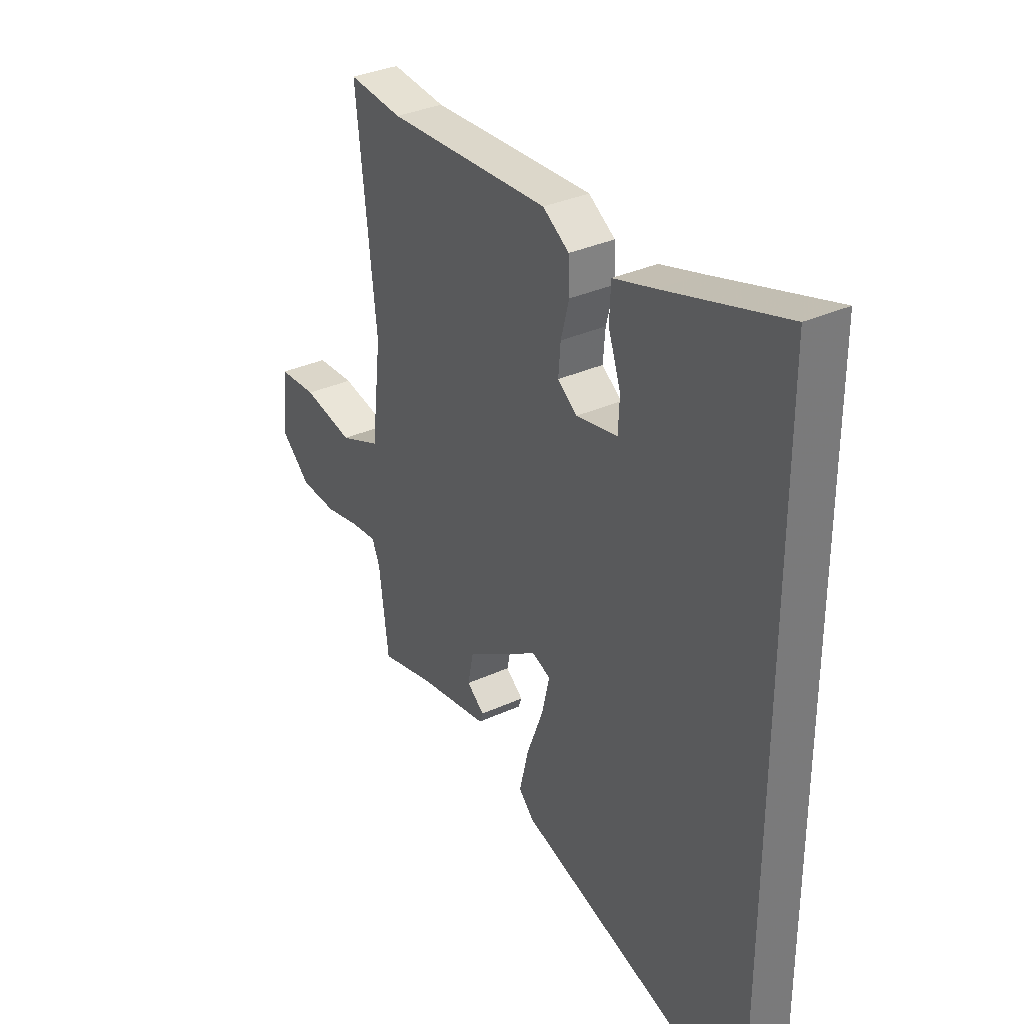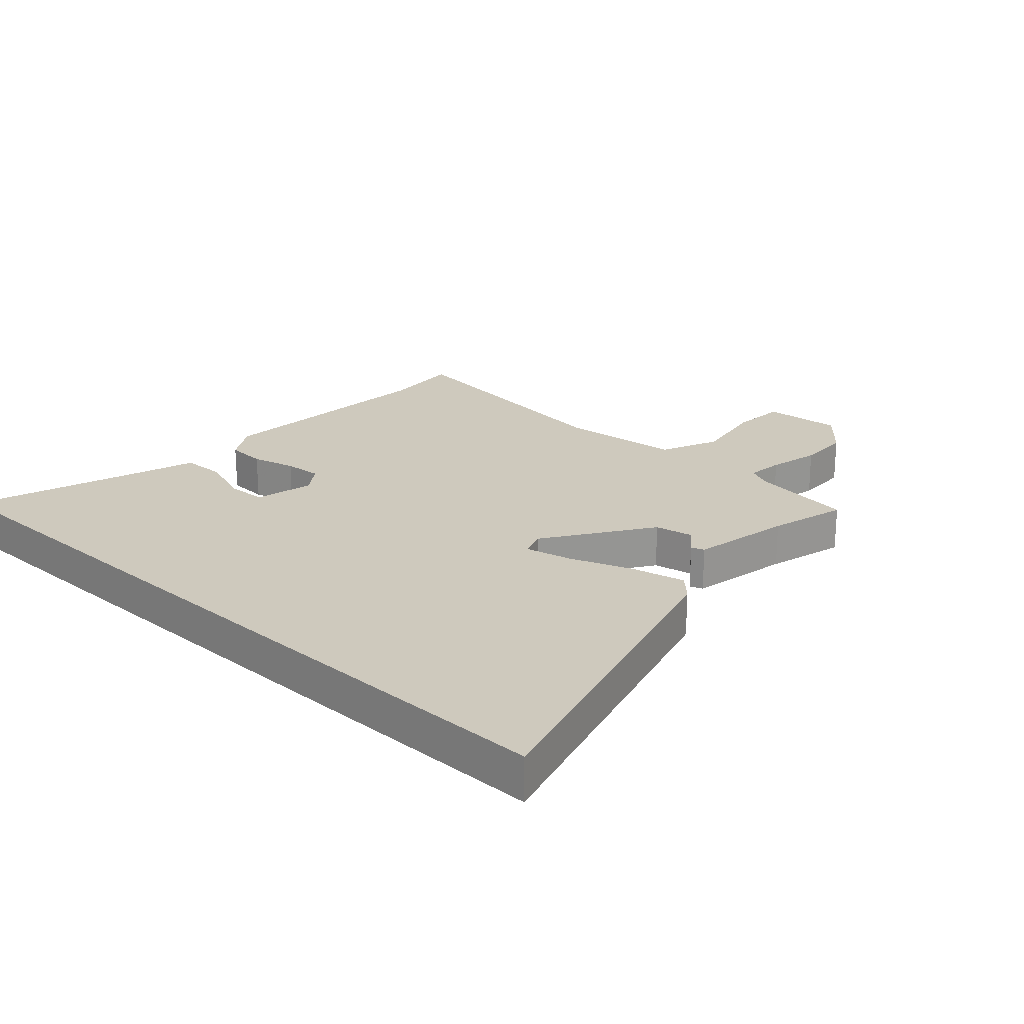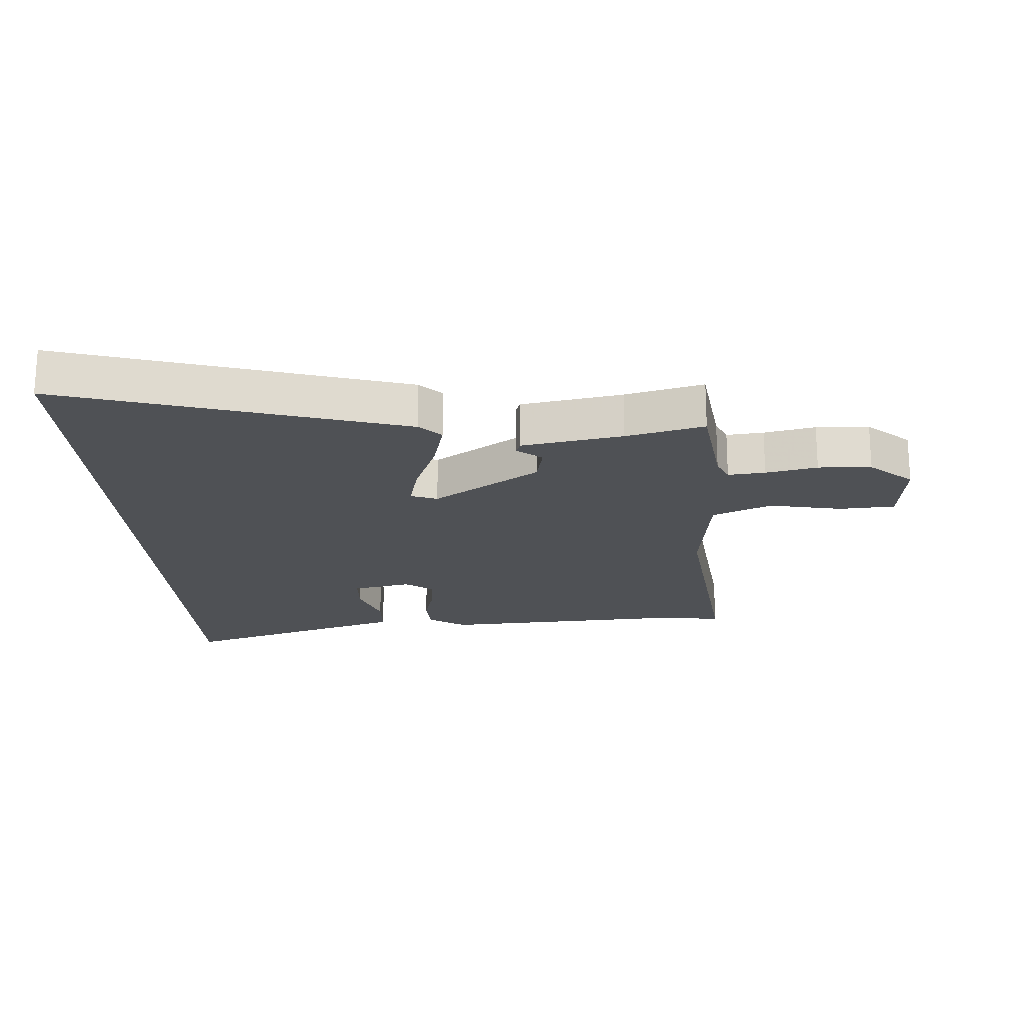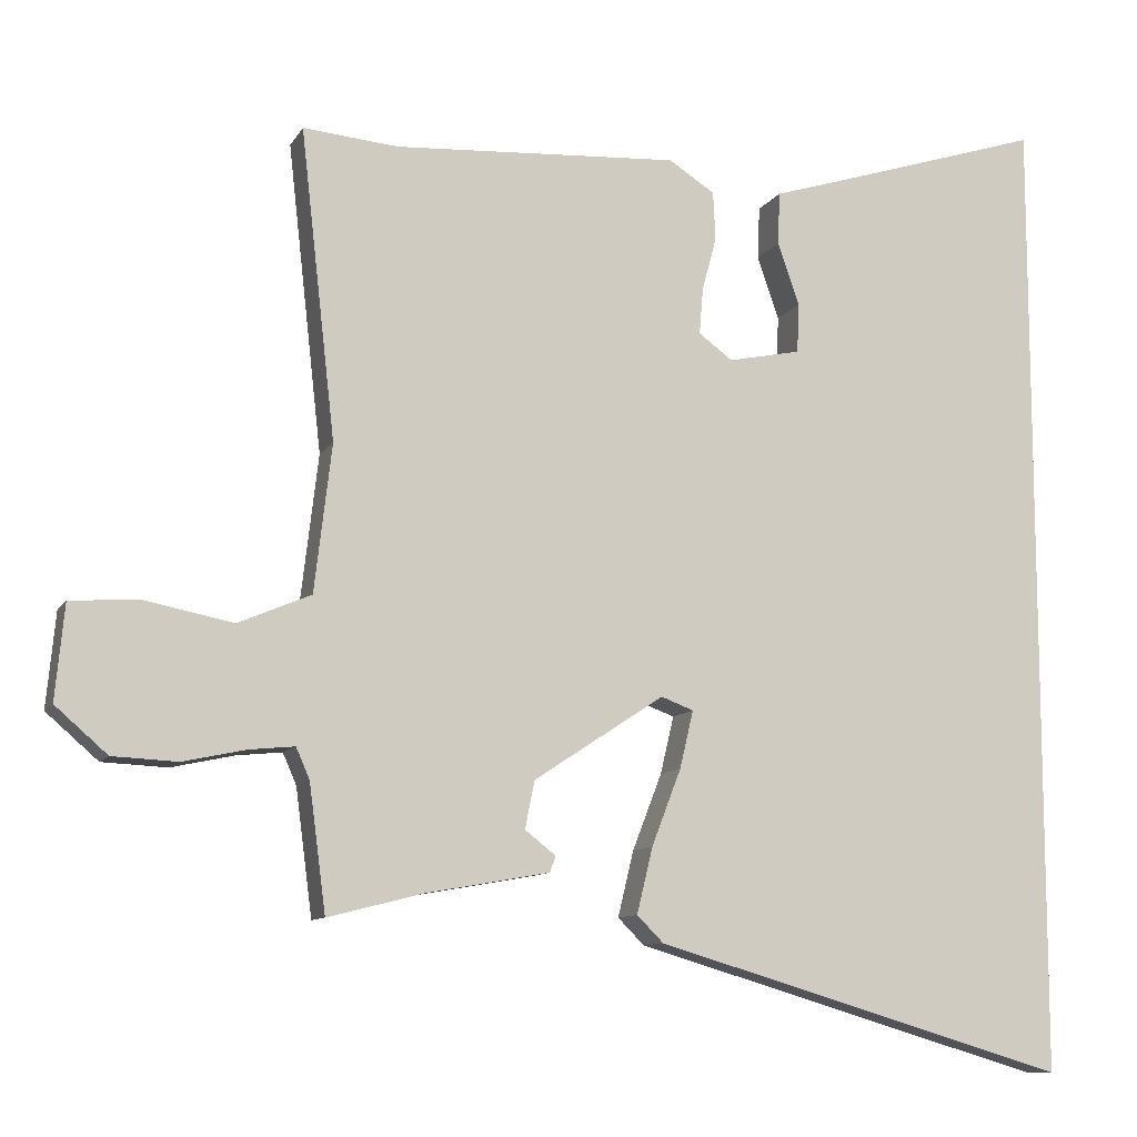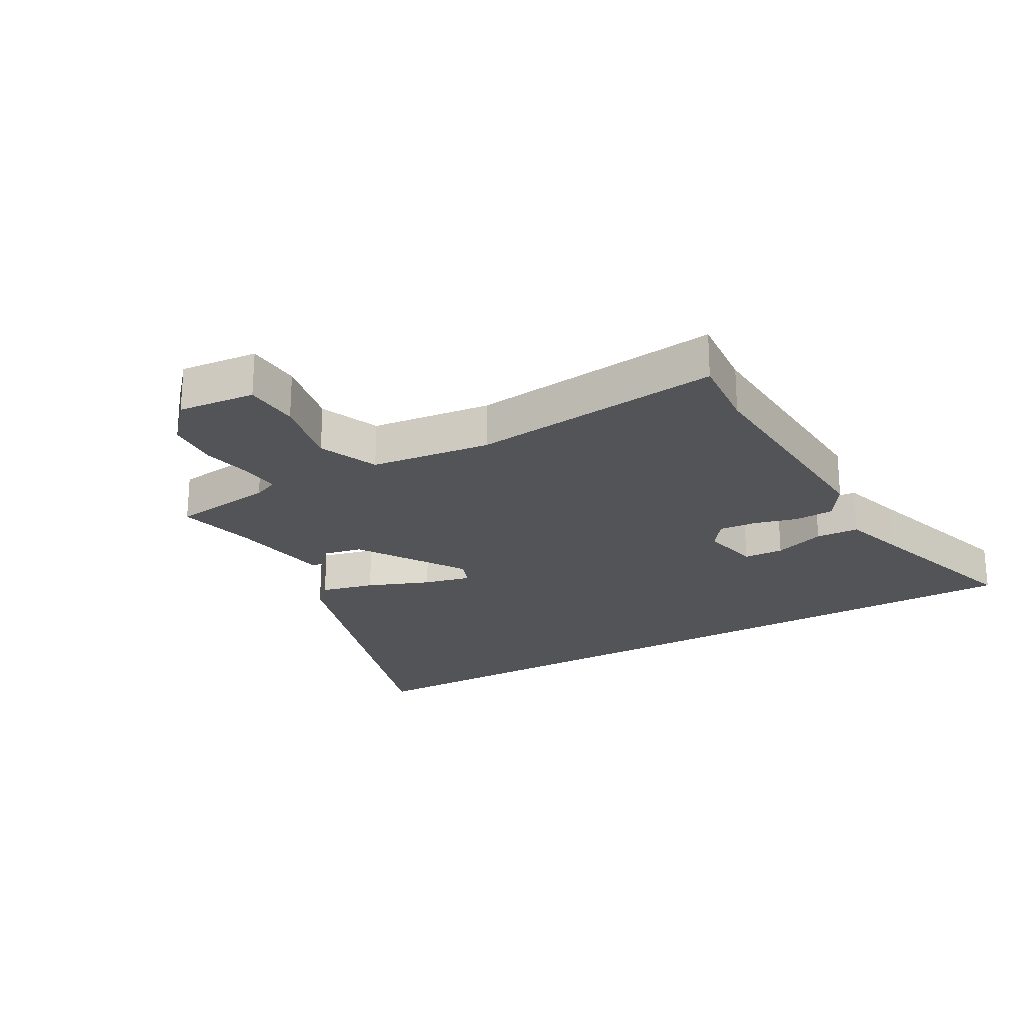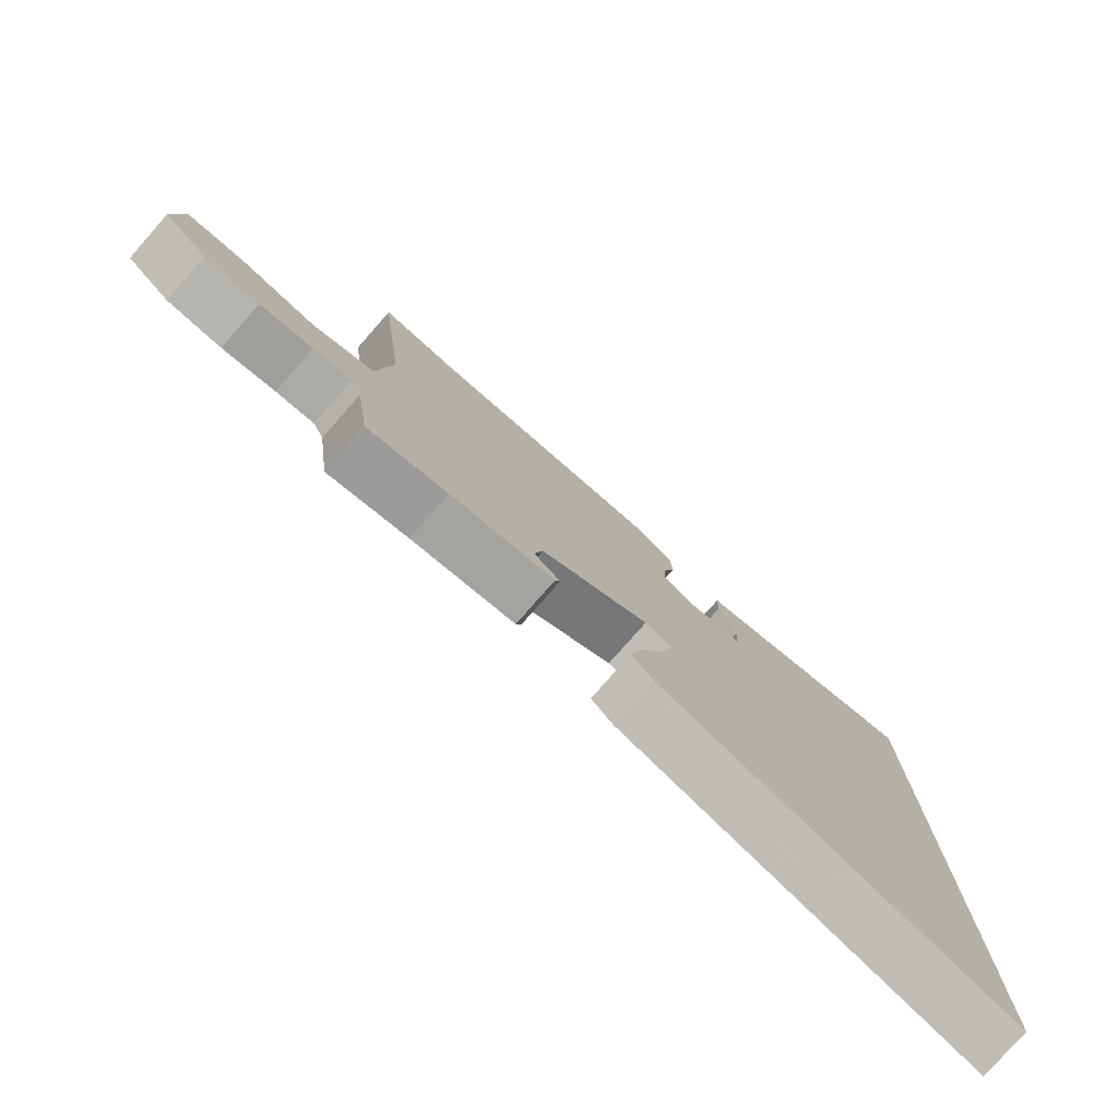
<metadata>
{"format":"obj","ext":"obj","renderer":"f3d","projection":"perspective","resolution":1024,"background":"white","views":[{"elev":33.9,"azim":58.3,"up":"+Z"},{"elev":22.7,"azim":133.1,"up":"+Y"},{"elev":-20.1,"azim":-176.5,"up":"+Y"},{"elev":-10.1,"azim":-19.1,"up":"+Z"},{"elev":-23.3,"azim":-60.7,"up":"+Y"},{"elev":-79.1,"azim":-41.4,"up":"+Z"}]}
</metadata>
<code>
v -0.49 0.07 -0.498
v -0.512 0.07 -0.331
v -0.53 0.07 -0.29
v -0.59 0.07 -0.296
v -0.673 0.07 -0.314
v -0.759 0.07 -0.31
v -0.828 0.07 -0.25
v -0.816 0.07 -0.124
v -0.726 0.07 -0.118
v -0.608 0.07 -0.141
v -0.512 0.07 -0.1
v -0.489 0.07 0.095
v -0.535 0.07 0.503
v -0.409 0.07 0.492
v -0.032 0.07 0.515
v 0.029 0.07 0.476
v 0.032 0.07 0.412
v 0.013 0.07 0.341
v 0.008 0.07 0.28
v 0.053 0.07 0.247
v 0.149 0.07 0.267
v 0.152 0.07 0.332
v 0.123 0.07 0.415
v 0.126 0.07 0.485
v 0.223 0.07 0.515
v 0.5 0.07 0.603
v 0.5 0.07 -0.685
v -0.049 0.07 -0.523
v -0.084 0.07 -0.488
v -0.063 0.07 -0.401
v -0.024 0.07 -0.3
v -0.006 0.07 -0.224
v -0.049 0.07 -0.208
v -0.221 0.07 -0.321
v -0.234 0.07 -0.384
v -0.193 0.07 -0.416
v -0.201 0.07 -0.437
v -0.364 0.07 -0.466
v -0.49 0 -0.498
v -0.512 0 -0.331
v -0.53 0 -0.29
v -0.59 0 -0.296
v -0.673 0 -0.314
v -0.759 0 -0.31
v -0.828 0 -0.25
v -0.816 0 -0.124
v -0.726 0 -0.118
v -0.608 0 -0.141
v -0.512 0 -0.1
v -0.489 0 0.095
v -0.535 0 0.503
v -0.409 0 0.492
v -0.032 0 0.515
v 0.029 0 0.476
v 0.032 0 0.412
v 0.013 0 0.341
v 0.008 0 0.28
v 0.053 0 0.247
v 0.149 0 0.267
v 0.152 0 0.332
v 0.123 0 0.415
v 0.126 0 0.485
v 0.223 0 0.515
v 0.5 0 0.603
v 0.5 0 -0.685
v -0.049 0 -0.523
v -0.084 0 -0.488
v -0.063 0 -0.401
v -0.024 0 -0.3
v -0.006 0 -0.224
v -0.049 0 -0.208
v -0.221 0 -0.321
v -0.234 0 -0.384
v -0.193 0 -0.416
v -0.201 0 -0.437
v -0.364 0 -0.466
f 35 36 37 38
f 34 35 38 1
f 28 29 30 31
f 28 31 32
f 25 26 27 28
f 22 23 24 25
f 21 22 25
f 21 25 28
f 15 16 17 18
f 14 15 18 19
f 12 13 14 19
f 11 12 19 20
f 7 8 9 10
f 7 10 11
f 4 5 6 7
f 3 4 7 11
f 2 3 11 20
f 34 1 2 20
f 21 28 32
f 21 32 33
f 20 21 33 34
f 76 75 74 73
f 39 76 73 72
f 69 68 67 66
f 70 69 66
f 66 65 64 63
f 63 62 61 60
f 63 60 59
f 66 63 59
f 56 55 54 53
f 57 56 53 52
f 57 52 51 50
f 58 57 50 49
f 48 47 46 45
f 49 48 45
f 45 44 43 42
f 49 45 42 41
f 58 49 41 40
f 58 40 39 72
f 70 66 59
f 71 70 59
f 72 71 59 58
f 1 39 40 2
f 2 40 41 3
f 3 41 42 4
f 4 42 43 5
f 5 43 44 6
f 6 44 45 7
f 7 45 46 8
f 8 46 47 9
f 9 47 48 10
f 10 48 49 11
f 11 49 50 12
f 12 50 51 13
f 13 51 52 14
f 14 52 53 15
f 15 53 54 16
f 16 54 55 17
f 17 55 56 18
f 18 56 57 19
f 19 57 58 20
f 20 58 59 21
f 21 59 60 22
f 22 60 61 23
f 23 61 62 24
f 24 62 63 25
f 25 63 64 26
f 26 64 65 27
f 27 65 66 28
f 28 66 67 29
f 29 67 68 30
f 30 68 69 31
f 31 69 70 32
f 32 70 71 33
f 33 71 72 34
f 34 72 73 35
f 35 73 74 36
f 36 74 75 37
f 37 75 76 38
f 38 76 39 1

</code>
